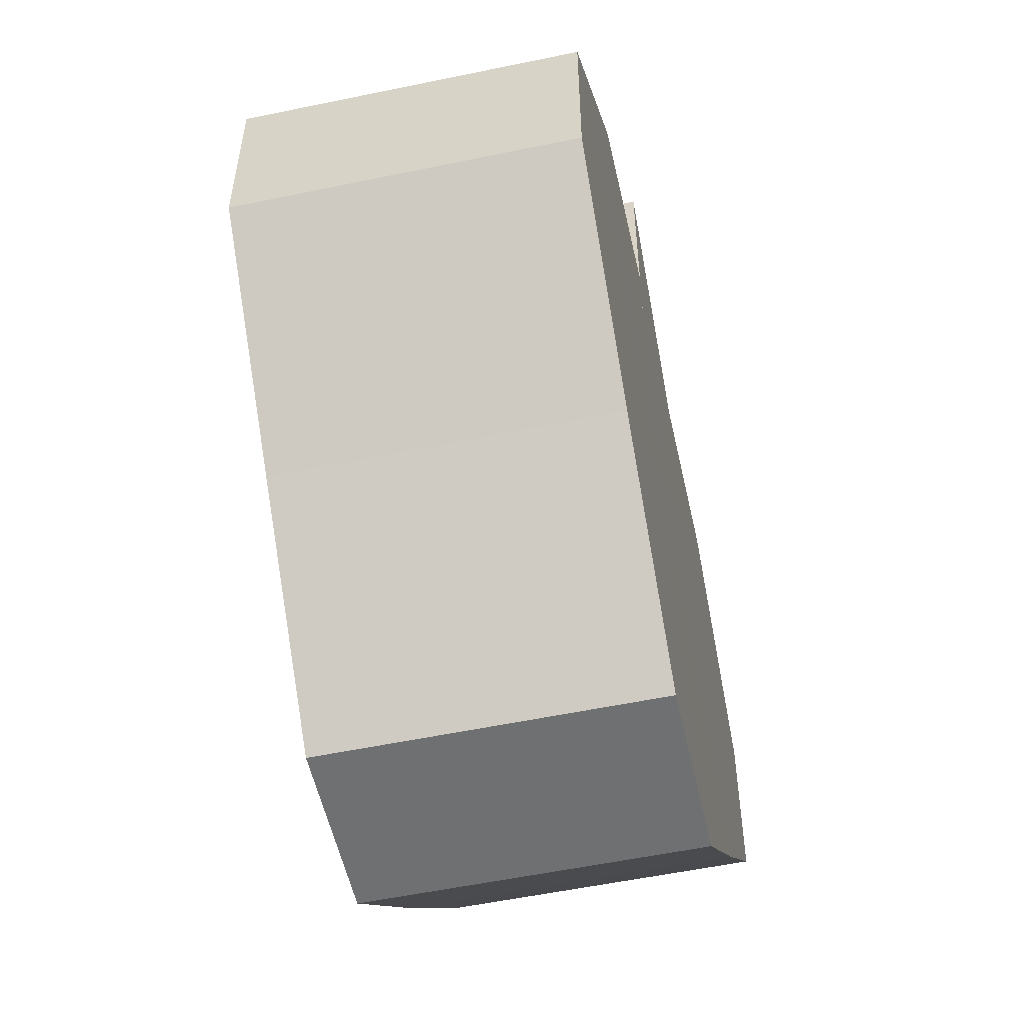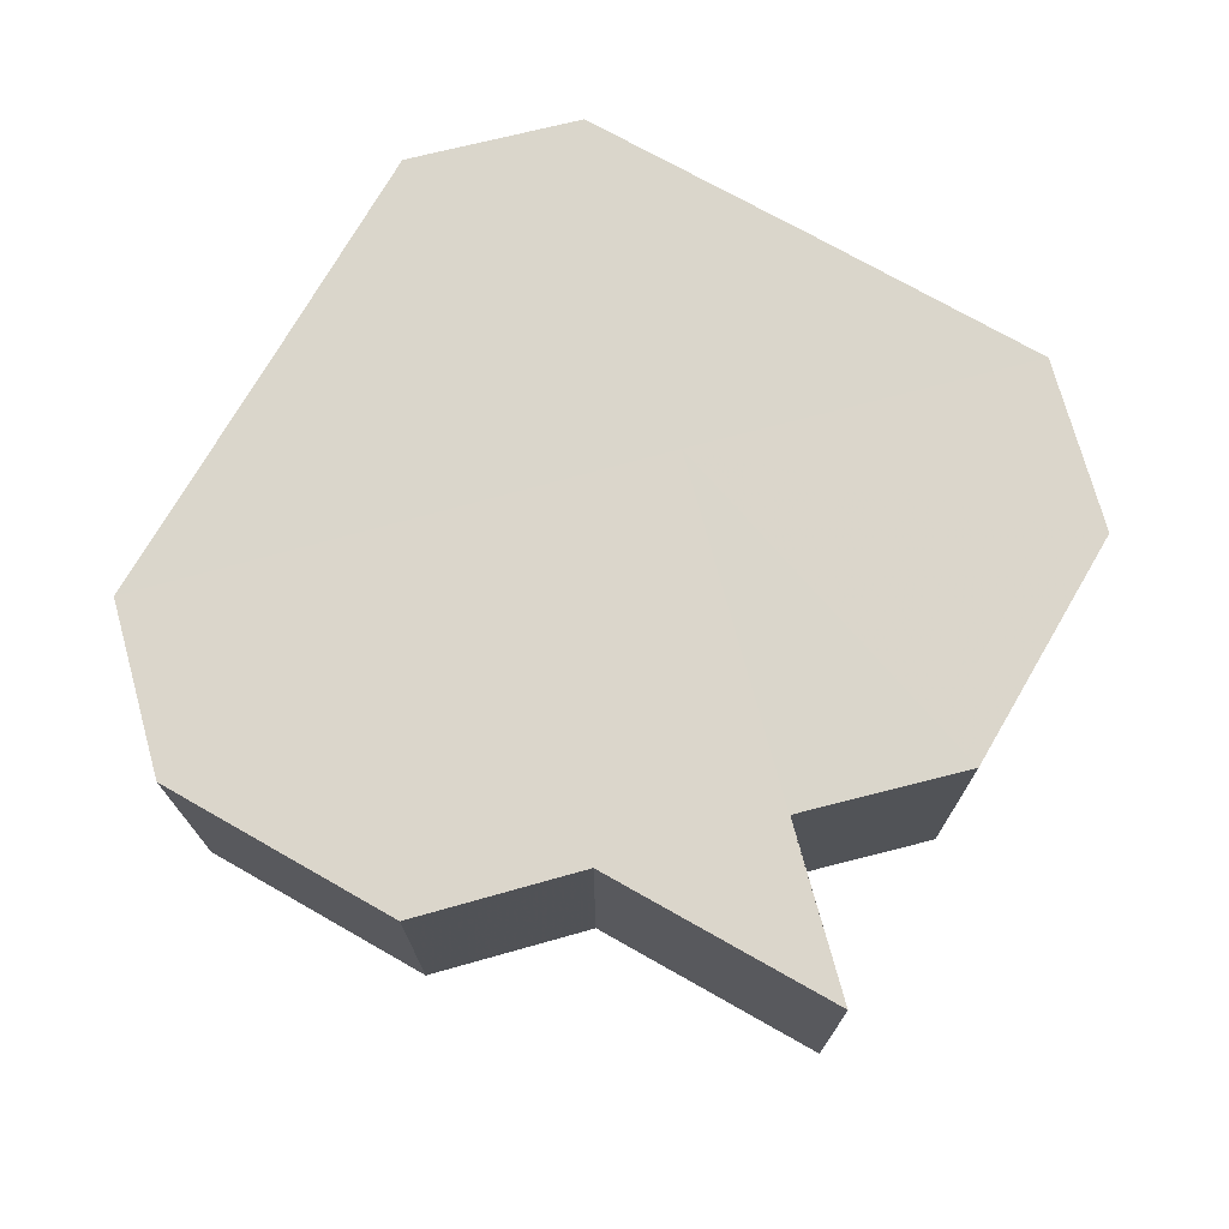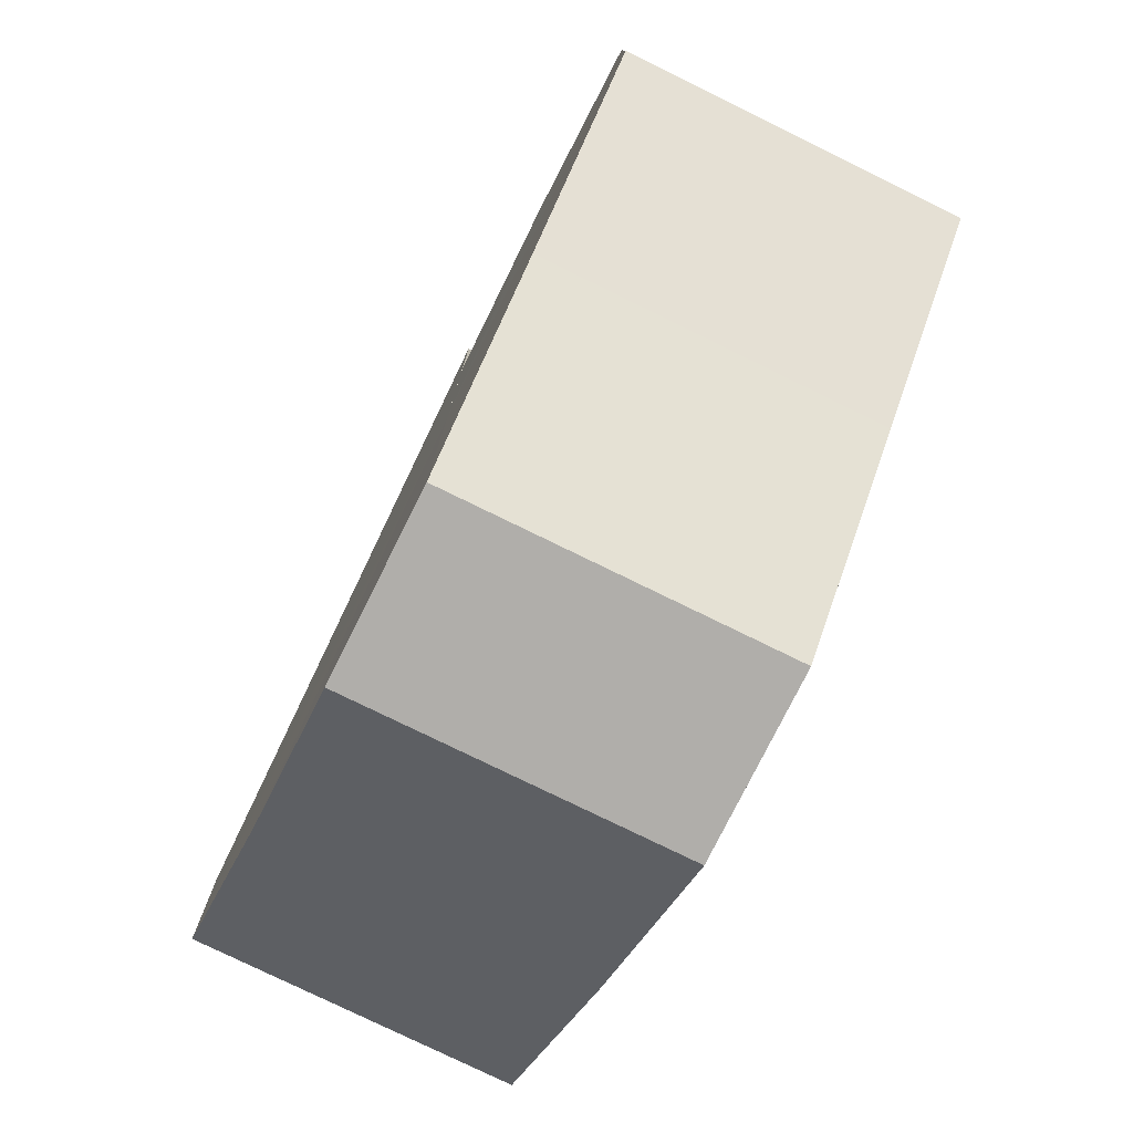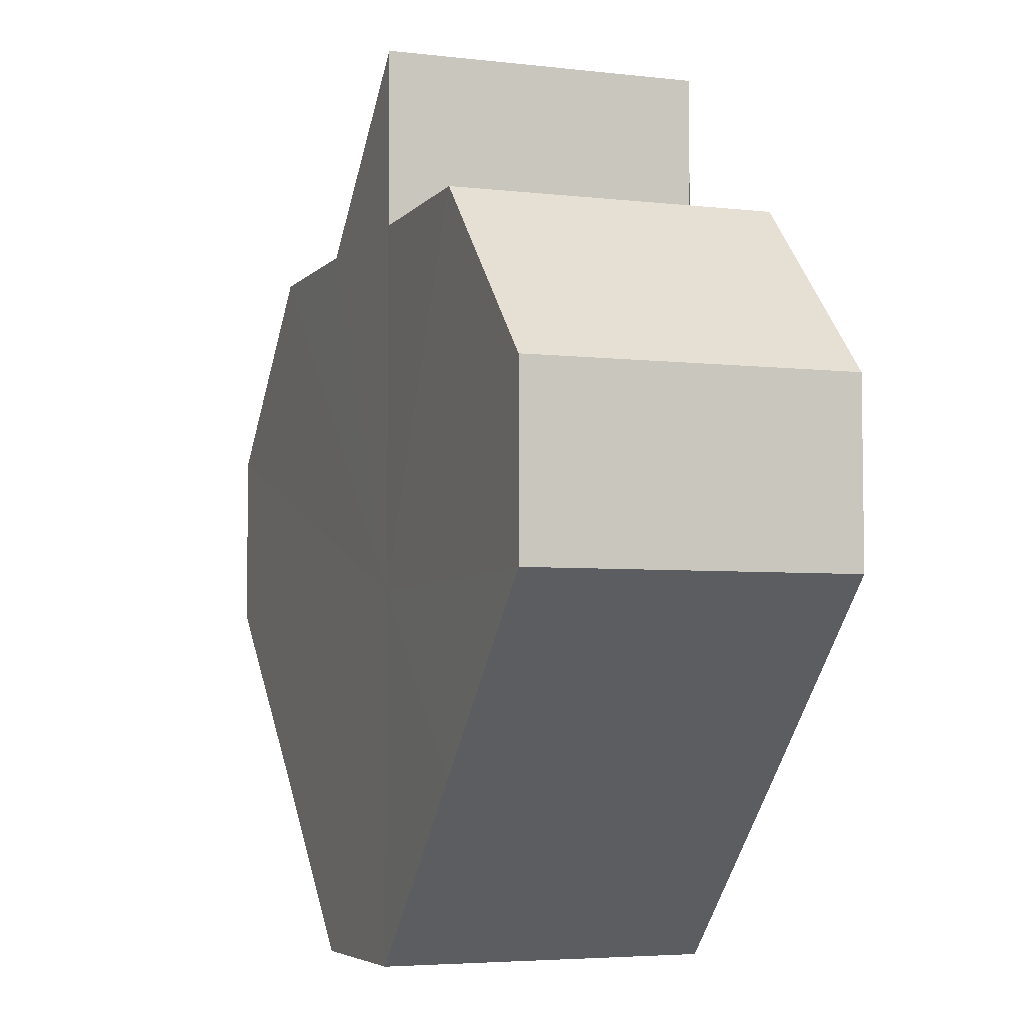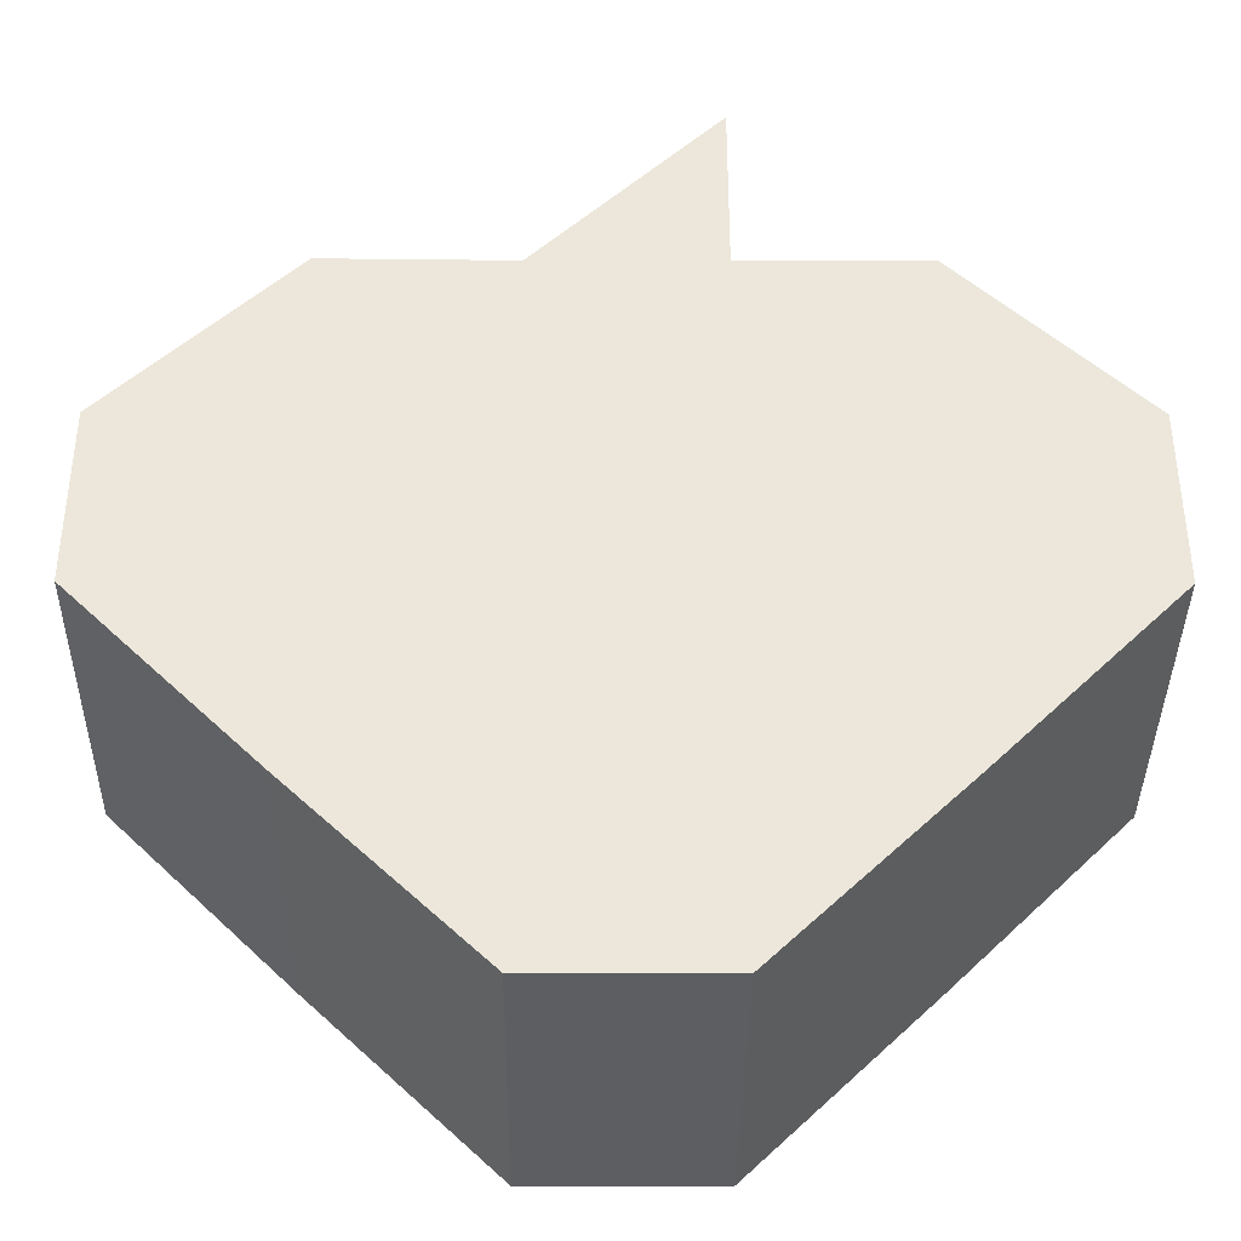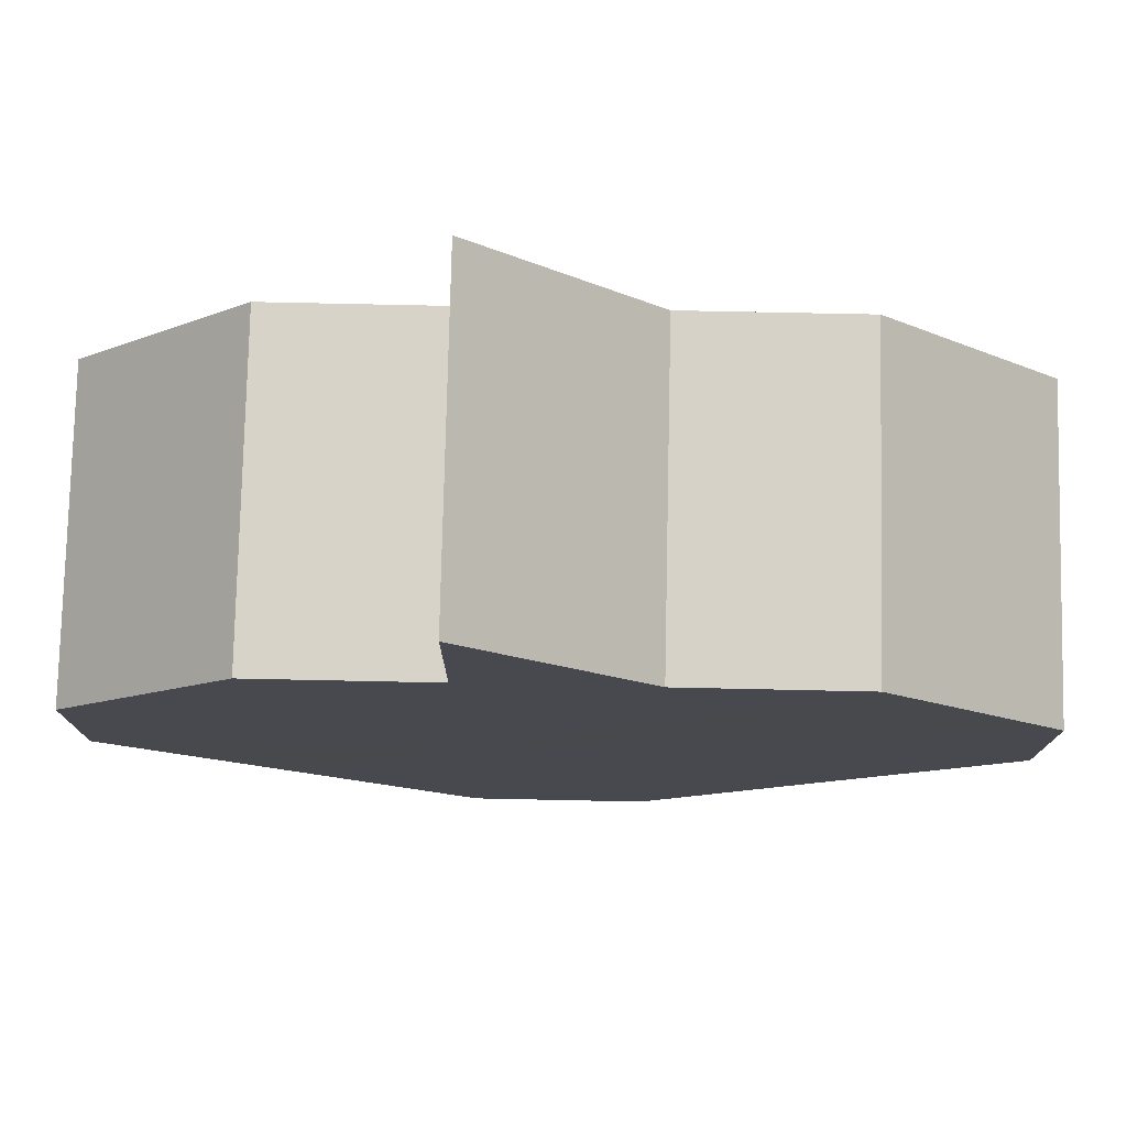
<metadata>
{"format":"obj","ext":"obj","renderer":"f3d","projection":"perspective","resolution":1024,"background":"white","views":[{"elev":-55.0,"azim":-77.5,"up":"+Y"},{"elev":73.8,"azim":164.9,"up":"+Z"},{"elev":-78.9,"azim":-116.2,"up":"+Y"},{"elev":-5.2,"azim":-110.7,"up":"+Y"},{"elev":-38.1,"azim":179.9,"up":"+Y"},{"elev":77.4,"azim":1.2,"up":"+Y"}]}
</metadata>
<code>
o 19928
v 2217 1866 14.3
v 2217 1866 14.3
v 2217 1866 14.28
v 2217 1866 14.3
v 2217 1866 14.28
v 2217 1866 14.3
v 2217 1866 14.28
v 2217 1866 14.3
v 2217 1866 14.28
v 2217 1866 14.3
v 2217 1866 14.28
v 2217 1866 14.3
v 2217 1866 14.28
v 2217 1866 14.3
v 2217 1866 14.28
v 2217 1866 14.3
v 2217 1866 14.28
v 2217 1866 14.3
v 2217 1866 14.28
v 2217 1866 14.3
v 2217 1866 14.28
v 2217 1866 14.3
v 2217 1866 14.28
v 2217 1866 14.3
v 2217 1866 14.28
v 2217 1866 14.3
v 2217 1866 14.28
v 2217 1866 14.3
v 2217 1866 14.28
v 2217 1866 14.3
v 2217 1866 14.28
v 2217 1866 14.3
v 2217 1866 14.28
v 2217 1866 14.3
v 2217 1866 14.28
v 2217 1866 14.3
v 2217 1866 14.28
v 2217 1866 14.3
v 2217 1866 14.28
v 2217 1866 14.3
v 2217 1866 14.28
v 2217 1866 14.3
v 2217 1866 14.28
v 2217 1866 14.3
v 2217 1866 14.28
v 2217 1866 14.3
v 2217 1866 14.28
v 2217 1866 14.3
v 2217 1866 14.28
v 2217 1866 14.3
v 2217 1866 14.3
v 2217 1866 14.3
v 2217 1866 14.3
v 2217 1866 14.3
v 2217 1866 14.3
v 2217 1866 14.3
v 2217 1866 14.3
v 2217 1866 14.3
v 2217 1866 14.3
v 2217 1866 14.3
v 2217 1866 14.3
v 2217 1866 14.3
v 2217 1866 14.28
v 2217 1866 14.28
v 2217 1866 14.28
v 2217 1866 14.28
v 2217 1866 14.28
v 2217 1866 14.28
v 2217 1866 14.28
v 2217 1866 14.28
v 2217 1866 14.28
v 2217 1866 14.28
v 2217 1866 14.28
v 2217 1866 14.28
v 2217 1866 14.28
v 2217 1866 14.28
v 2217 1866 14.28
v 2217 1866 14.3
v 2217 1866 14.3
v 2217 1866 14.28
f 1 2 3
f 2 4 5
f 6 1 7
f 4 8 9
f 10 6 11
f 8 12 13
f 12 14 15
f 16 10 17
f 18 16 19
f 20 18 21
f 22 20 23
f 24 22 25
f 25 26 27
f 27 28 29
f 29 30 31
f 31 32 33
f 33 34 35
f 35 36 37
f 37 38 39
f 39 40 41
f 41 42 43
f 43 44 45
f 45 46 47
f 47 48 49
f 50 48 51
f 50 51 52
f 50 52 53
f 50 53 54
f 50 54 55
f 50 55 56
f 50 56 57
f 50 57 58
f 50 58 59
f 50 59 60
f 50 60 61
f 50 61 62
f 63 62 64
f 65 64 66
f 65 66 67
f 65 67 68
f 65 68 69
f 65 69 70
f 65 70 71
f 65 71 72
f 65 72 73
f 65 73 74
f 65 74 75
f 65 75 76
f 65 76 77
f 78 79 80

</code>
